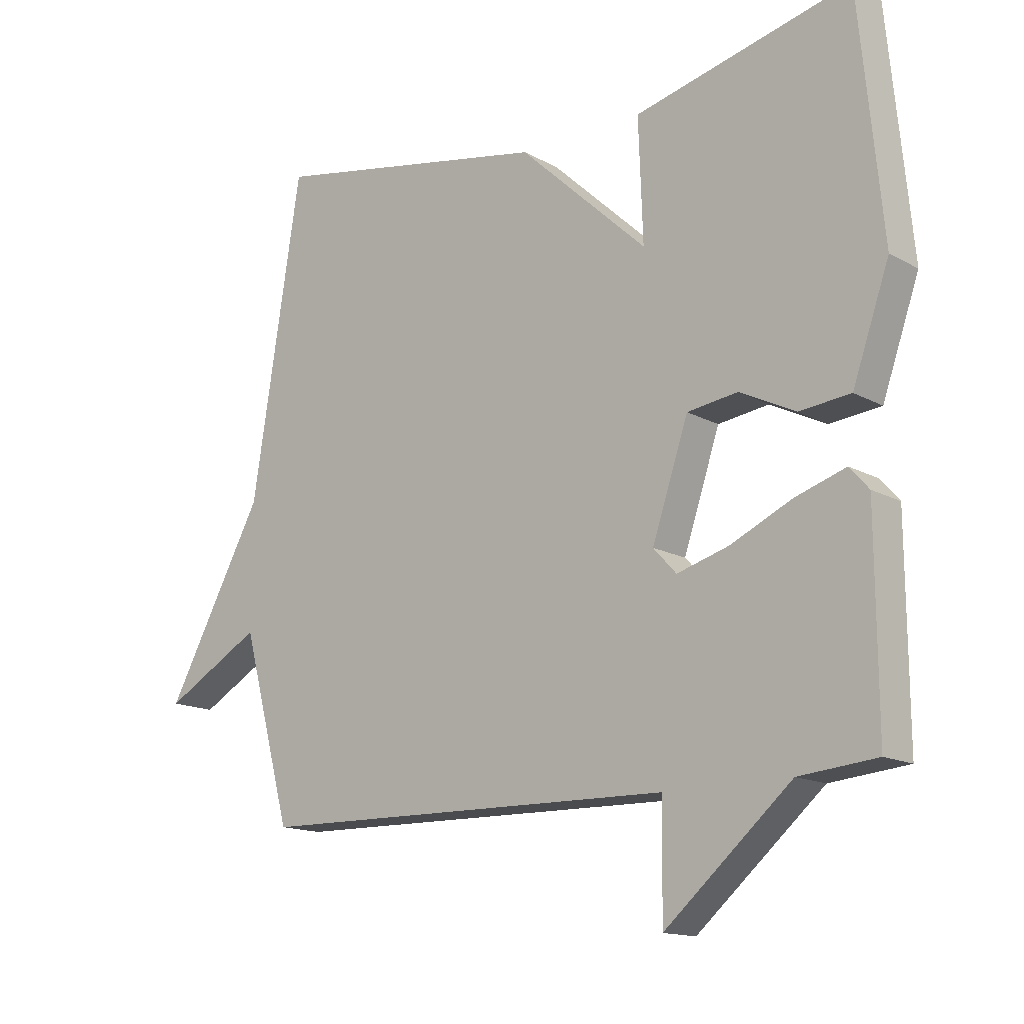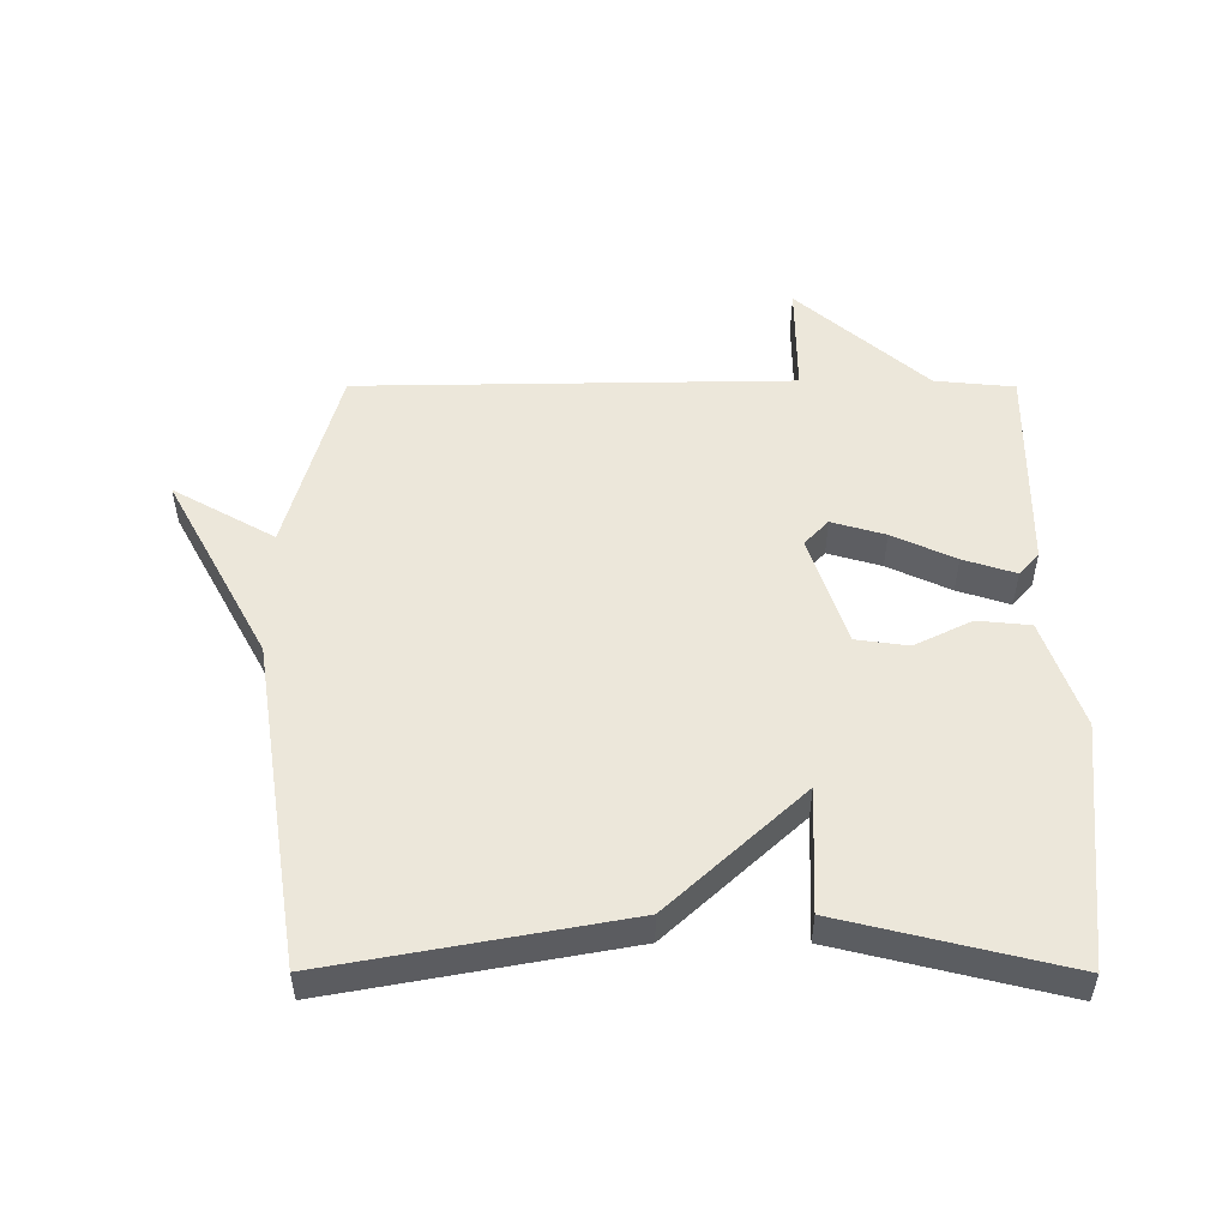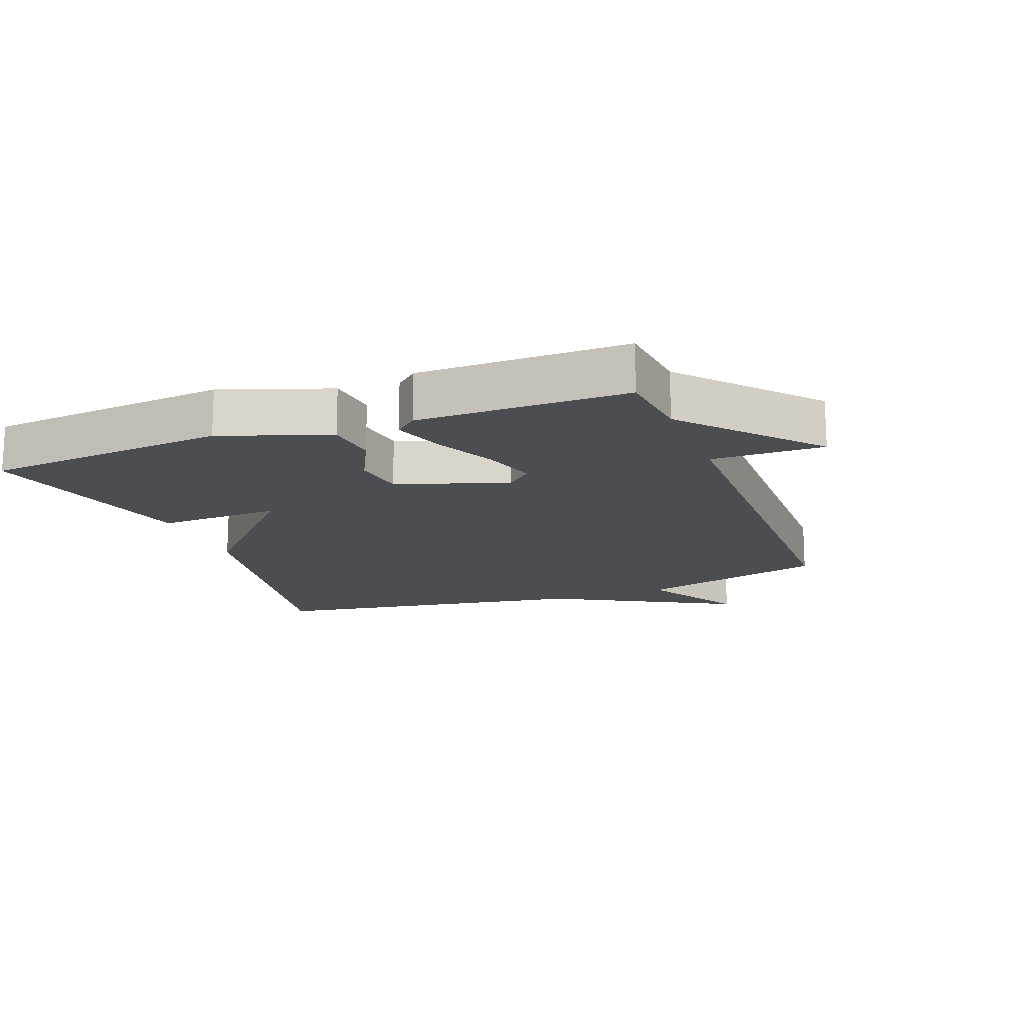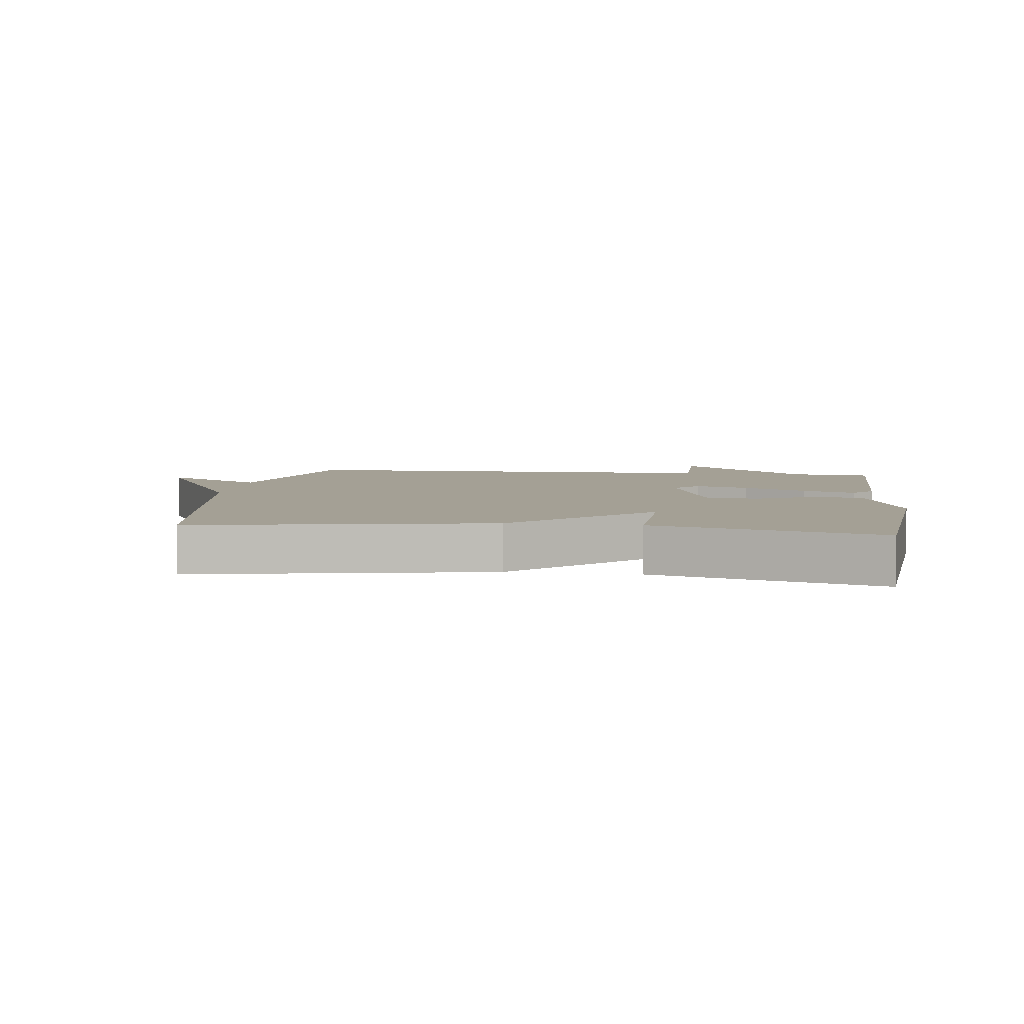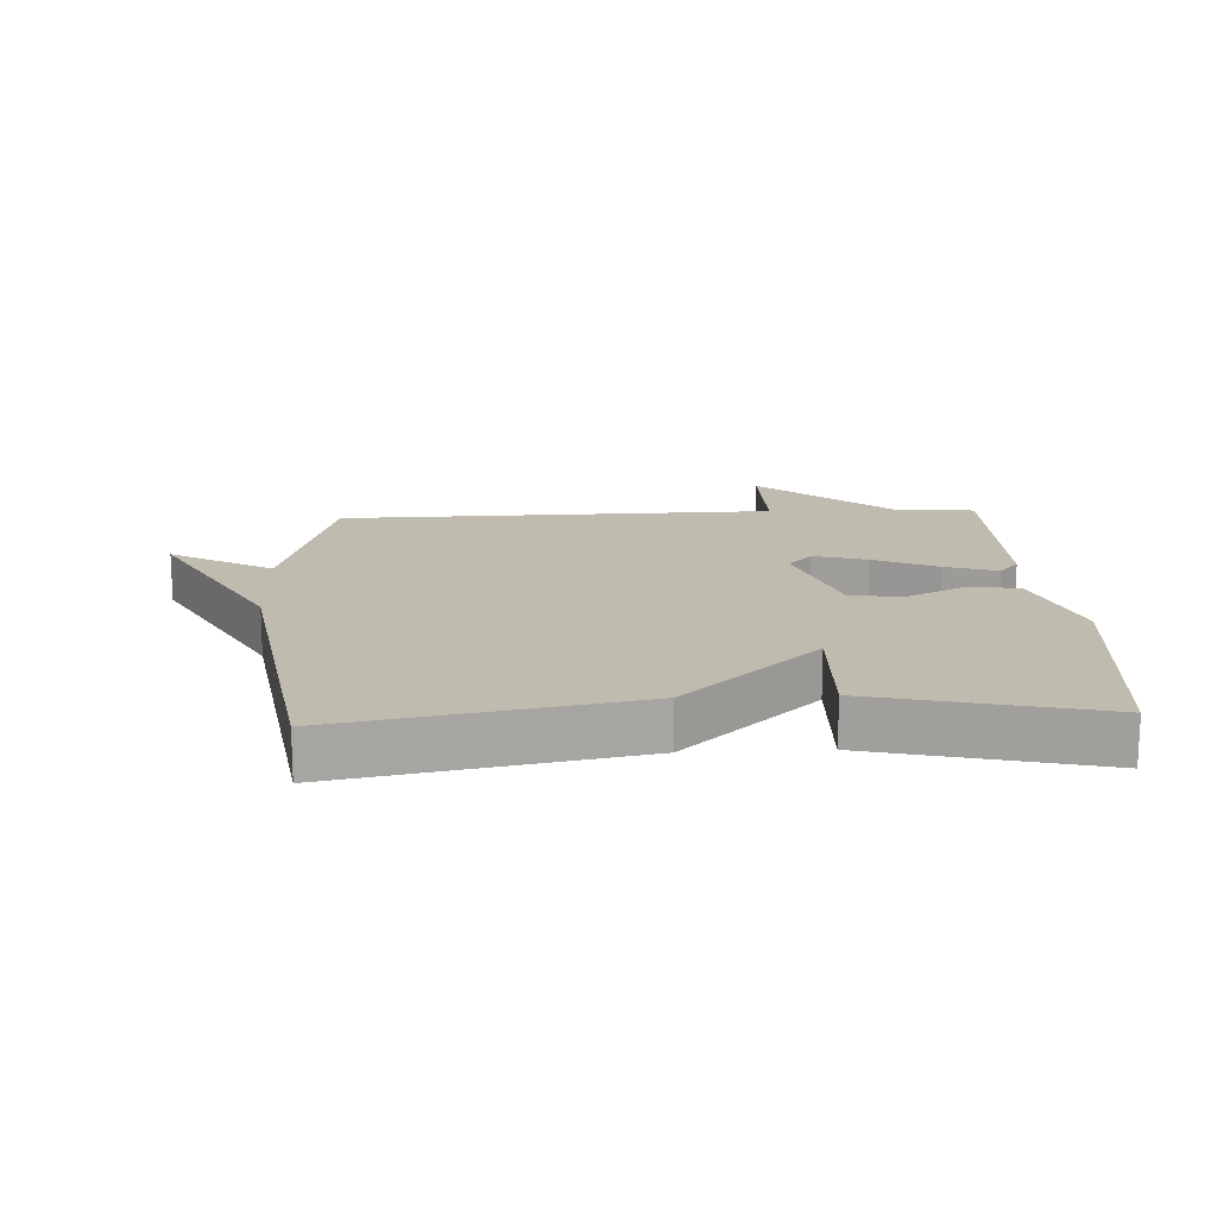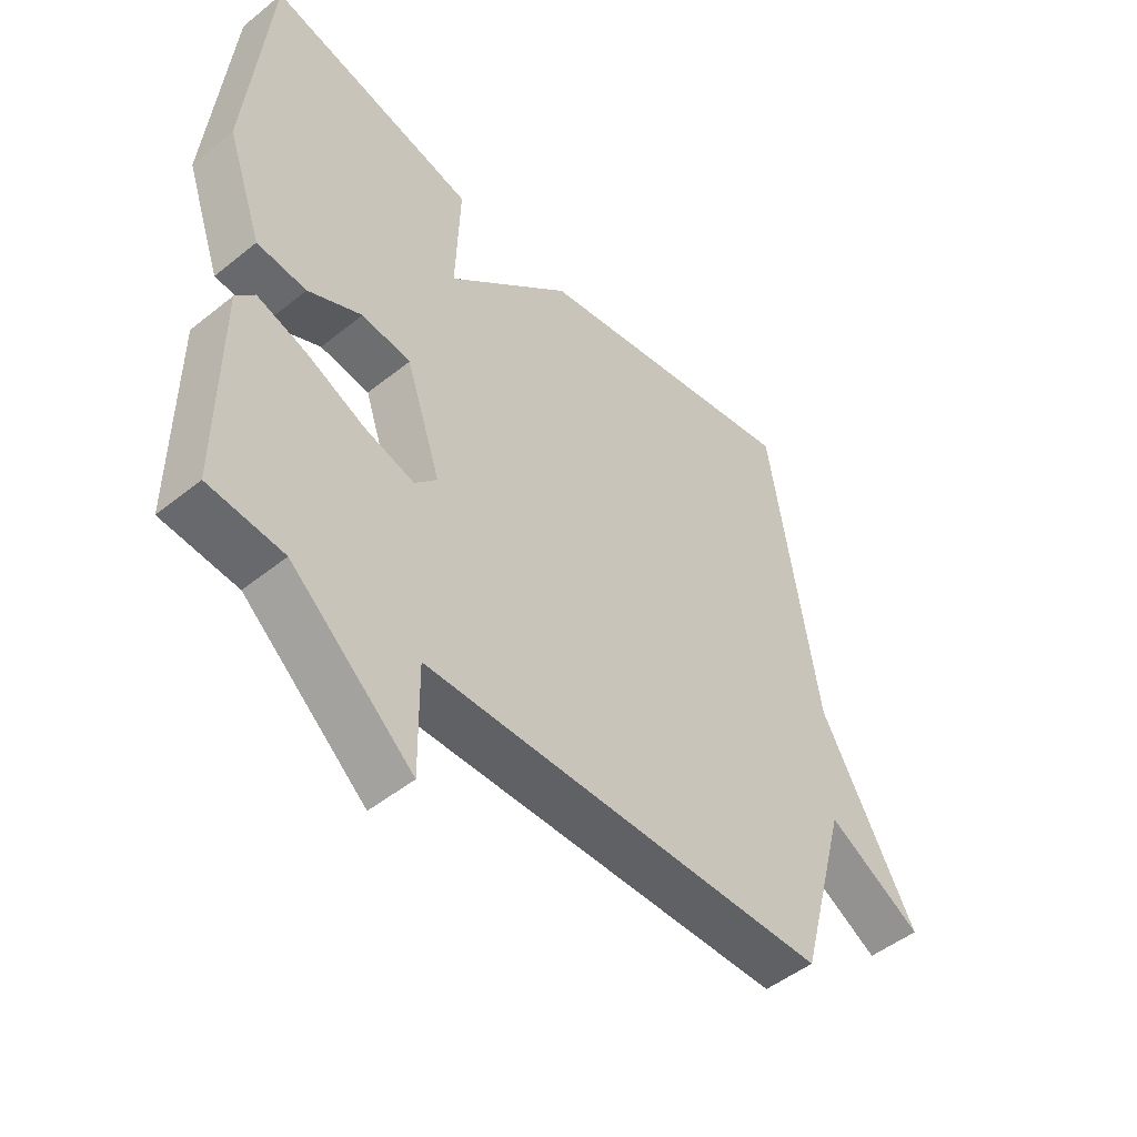
<metadata>
{"format":"obj","ext":"obj","renderer":"f3d","projection":"perspective","resolution":1024,"background":"white","views":[{"elev":-14.7,"azim":40.2,"up":"+Z"},{"elev":51.6,"azim":0.1,"up":"+Y"},{"elev":-15.9,"azim":110.9,"up":"+Y"},{"elev":5.7,"azim":7.5,"up":"+Y"},{"elev":16.2,"azim":-2.9,"up":"+Y"},{"elev":-49.1,"azim":131.7,"up":"+Z"}]}
</metadata>
<code>
v -0.5 0.07 0.5
v -0.047 0.07 0.416
v 0.16 0.07 0.223
v 0.153 0.07 0.416
v 0.5 0.07 0.5
v 0.537 0.07 0.121
v 0.478 0.07 -0.047
v 0.396 0.07 -0.055
v 0.307 0.07 -0.011
v 0.226 0.07 -0.022
v 0.168 0.07 -0.194
v 0.205 0.07 -0.234
v 0.288 0.07 -0.21
v 0.386 0.07 -0.165
v 0.467 0.07 -0.139
v 0.498 0.07 -0.174
v 0.5 0.07 -0.5
v 0.376 0.07 -0.512
v 0.174 0.07 -0.687
v 0.176 0.07 -0.512
v -0.5 0.07 -0.5
v -0.58 0.07 -0.204
v -0.738 0.07 -0.293
v -0.58 0.07 -0.004
v -0.5 0 0.5
v -0.047 0 0.416
v 0.16 0 0.223
v 0.153 0 0.416
v 0.5 0 0.5
v 0.537 0 0.121
v 0.478 0 -0.047
v 0.396 0 -0.055
v 0.307 0 -0.011
v 0.226 0 -0.022
v 0.168 0 -0.194
v 0.205 0 -0.234
v 0.288 0 -0.21
v 0.386 0 -0.165
v 0.467 0 -0.139
v 0.498 0 -0.174
v 0.5 0 -0.5
v 0.376 0 -0.512
v 0.174 0 -0.687
v 0.176 0 -0.512
v -0.5 0 -0.5
v -0.58 0 -0.204
v -0.738 0 -0.293
v -0.58 0 -0.004
f 22 23 24
f 24 1 2
f 22 24 2
f 21 22 2
f 20 21 2
f 18 19 20
f 17 18 20
f 16 17 20
f 15 16 20
f 14 15 20
f 13 14 20
f 12 13 20
f 11 12 20
f 11 20 2
f 10 11 2 3
f 4 5 6
f 3 4 6
f 10 3 6
f 9 10 6
f 6 7 8 9
f 48 47 46
f 26 25 48
f 26 48 46
f 26 46 45
f 26 45 44
f 44 43 42
f 44 42 41
f 44 41 40
f 44 40 39
f 44 39 38
f 44 38 37
f 44 37 36
f 44 36 35
f 26 44 35
f 27 26 35 34
f 30 29 28
f 30 28 27
f 30 27 34
f 30 34 33
f 33 32 31 30
f 1 25 26 2
f 2 26 27 3
f 3 27 28 4
f 4 28 29 5
f 5 29 30 6
f 6 30 31 7
f 7 31 32 8
f 8 32 33 9
f 9 33 34 10
f 10 34 35 11
f 11 35 36 12
f 12 36 37 13
f 13 37 38 14
f 14 38 39 15
f 15 39 40 16
f 16 40 41 17
f 17 41 42 18
f 18 42 43 19
f 19 43 44 20
f 20 44 45 21
f 21 45 46 22
f 22 46 47 23
f 23 47 48 24
f 24 48 25 1

</code>
